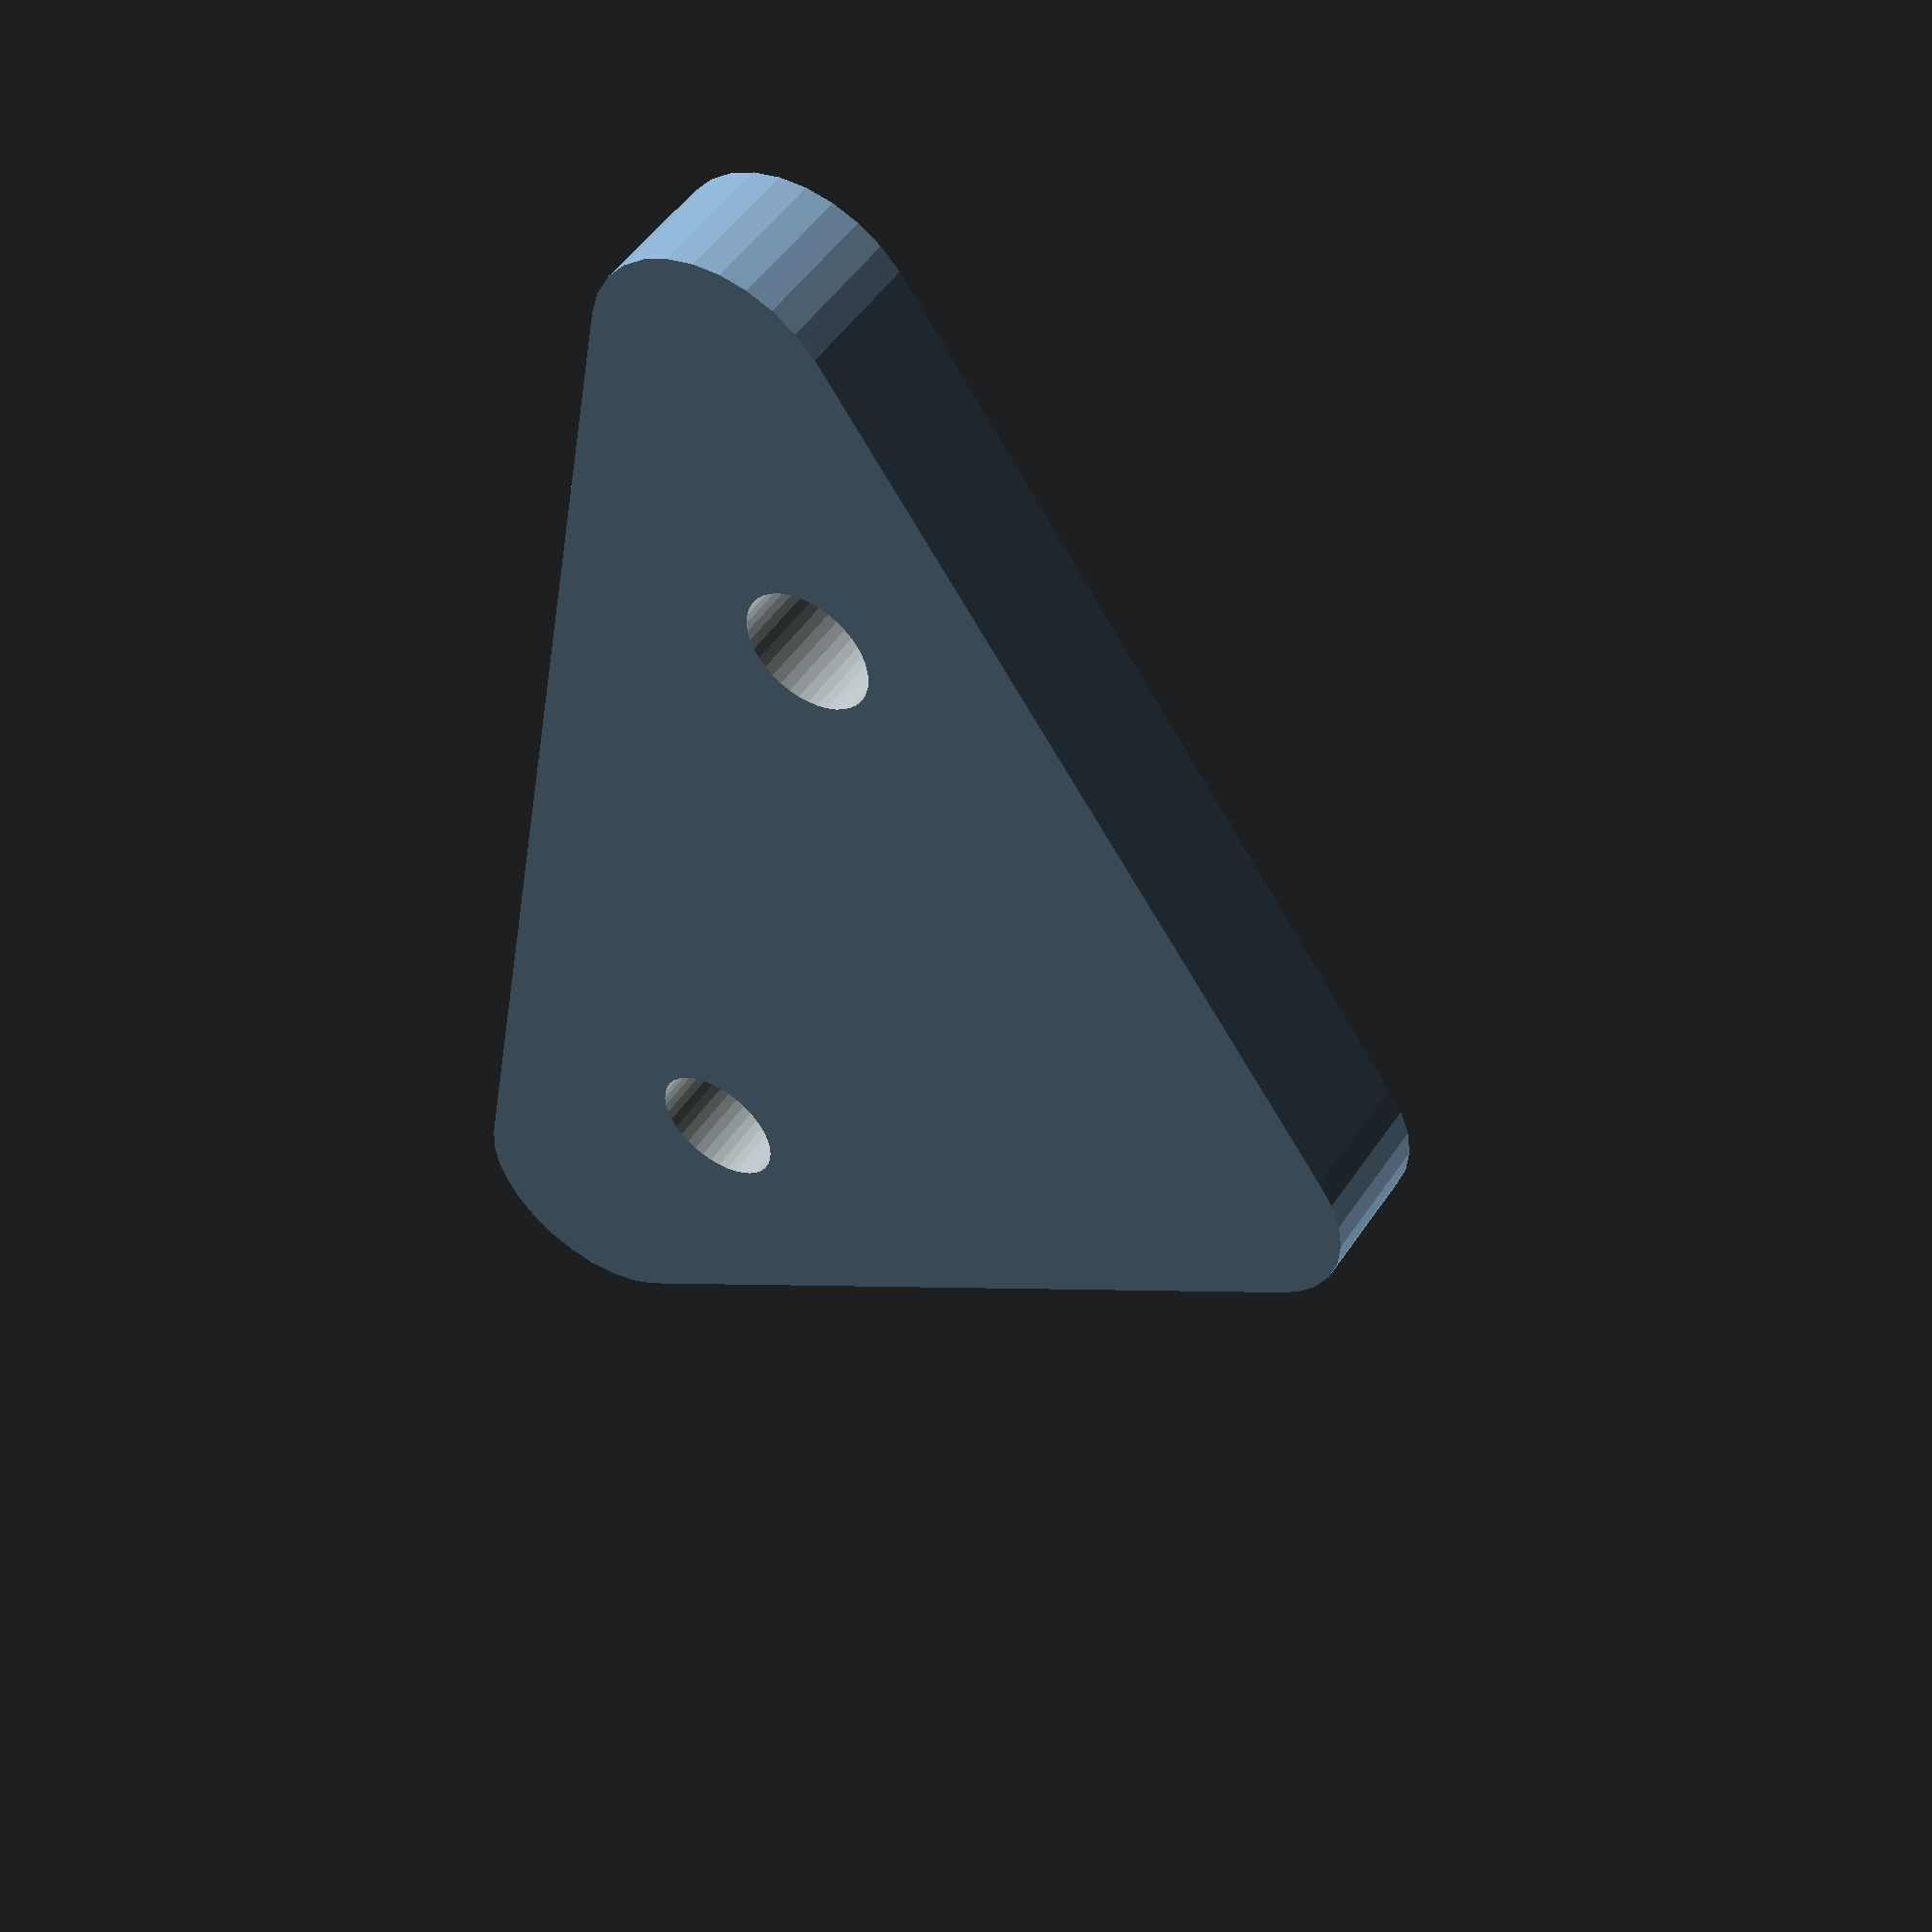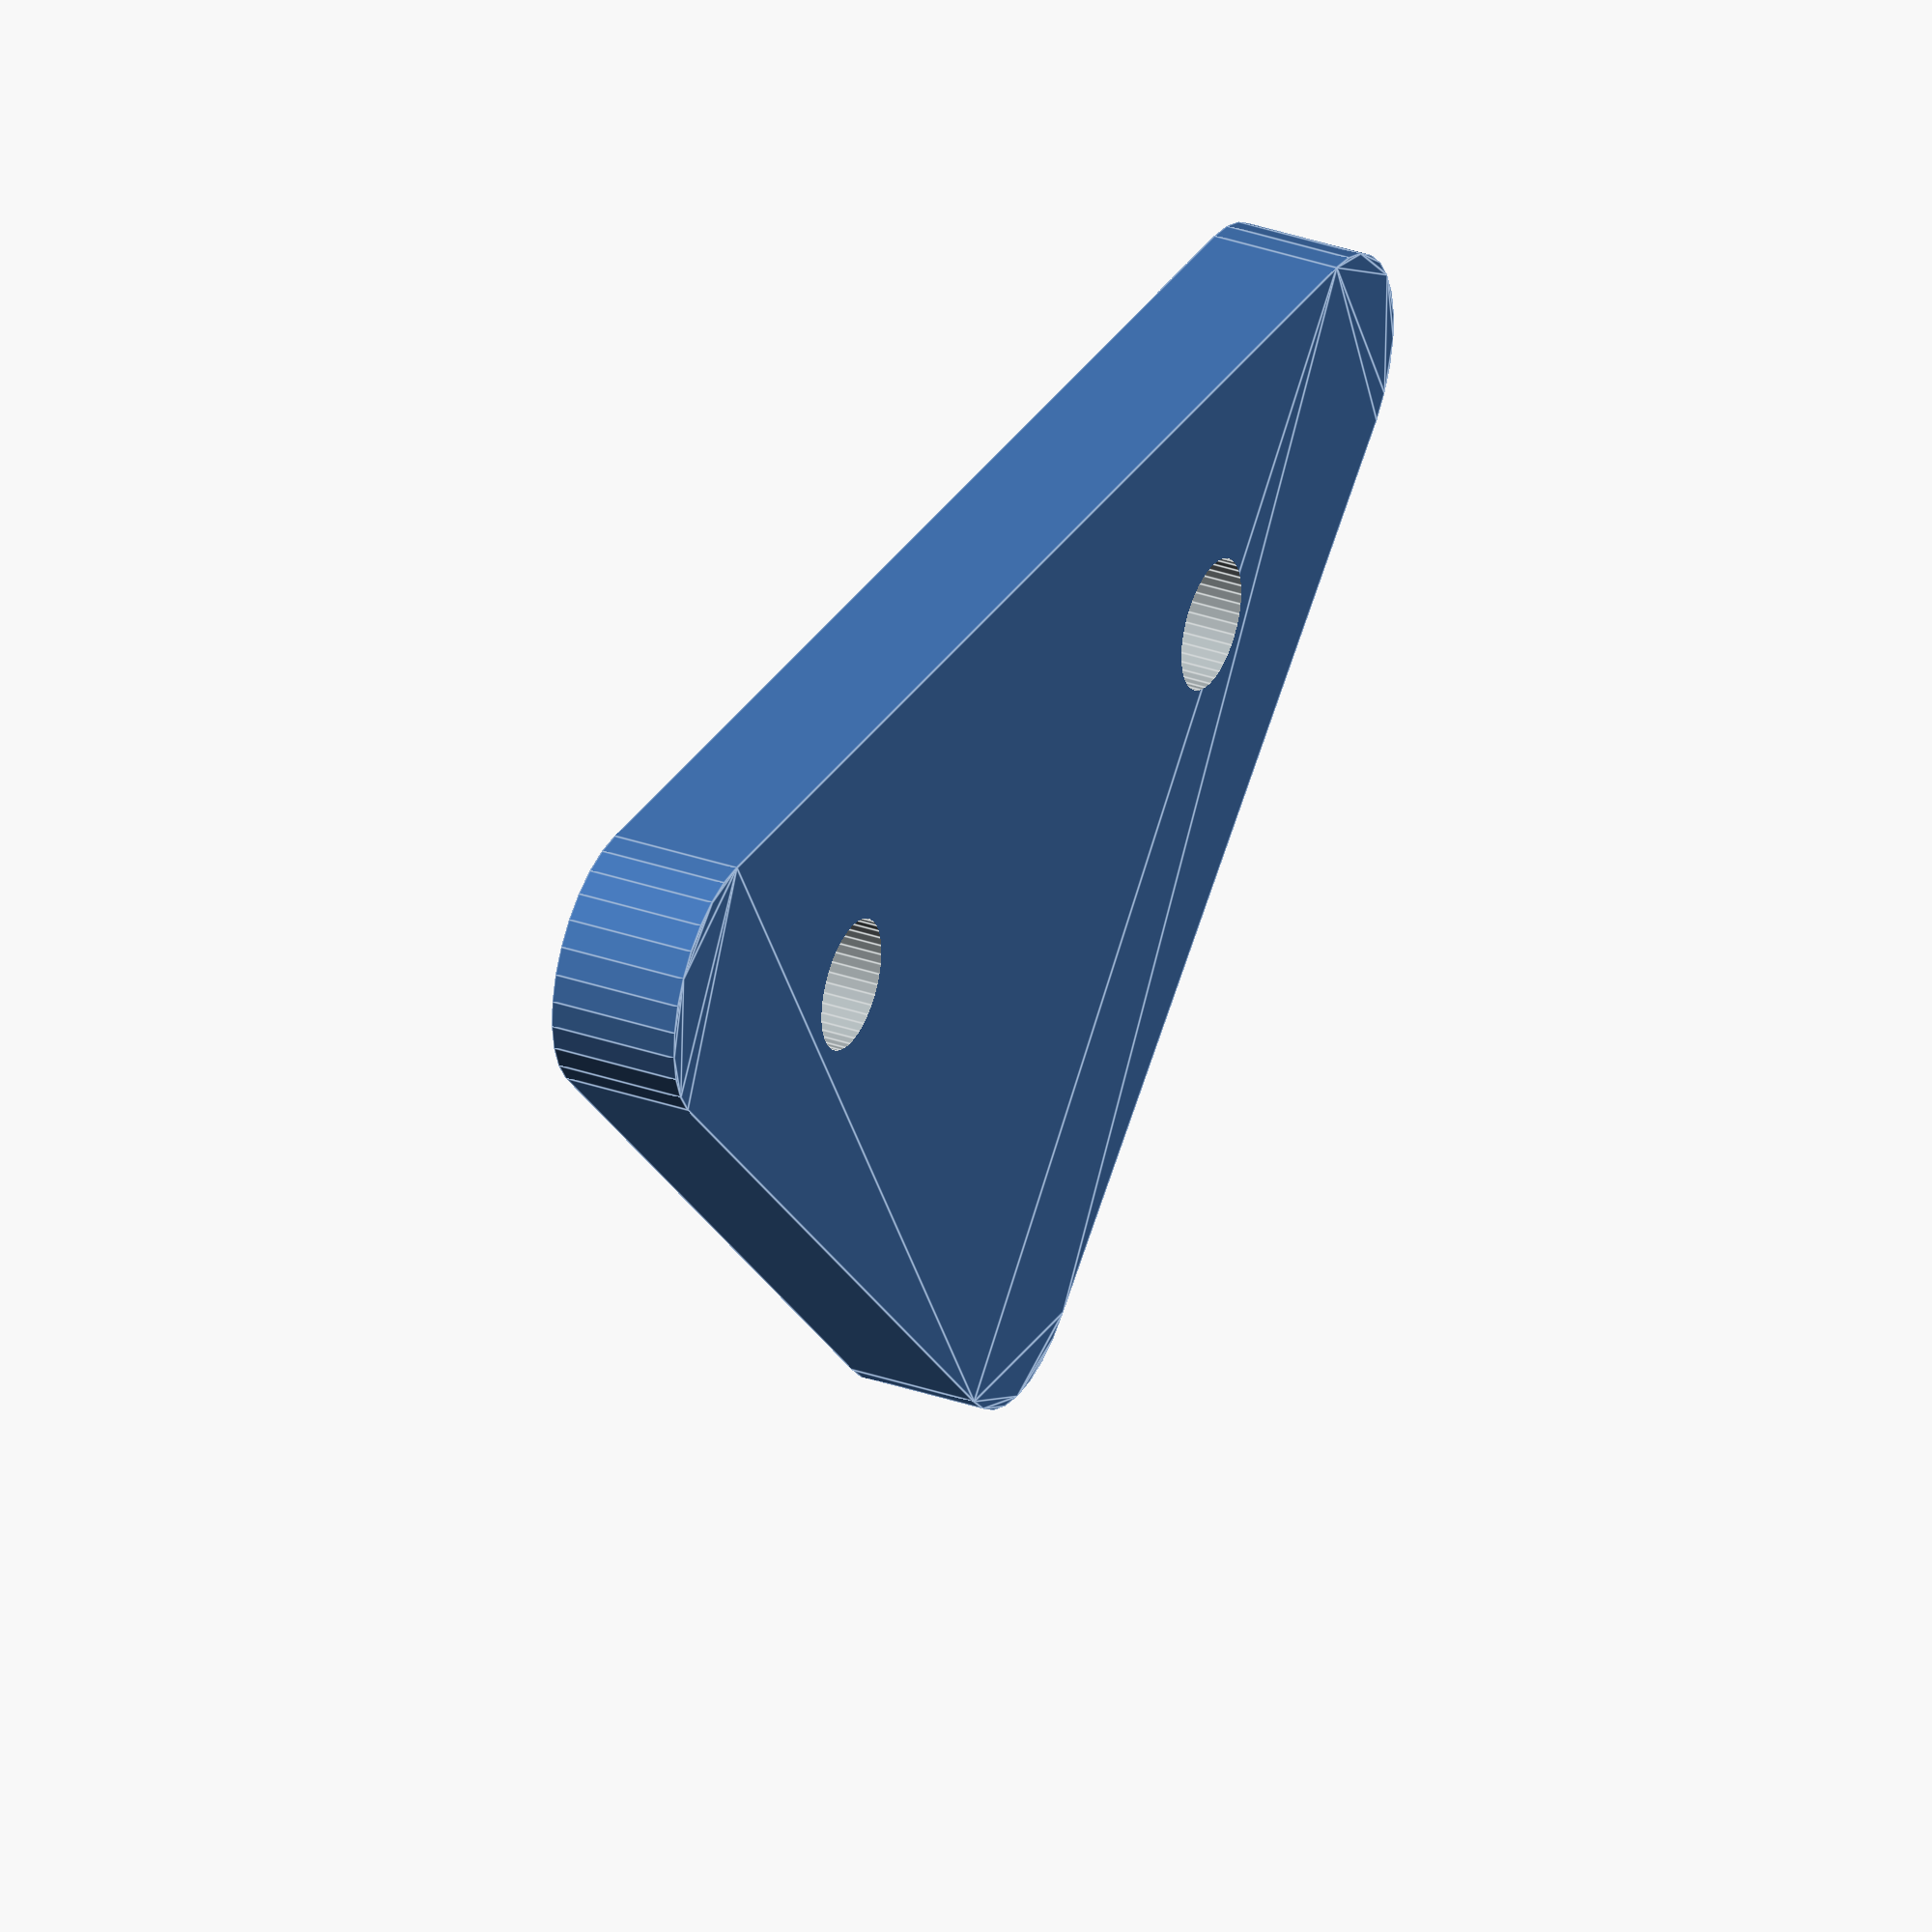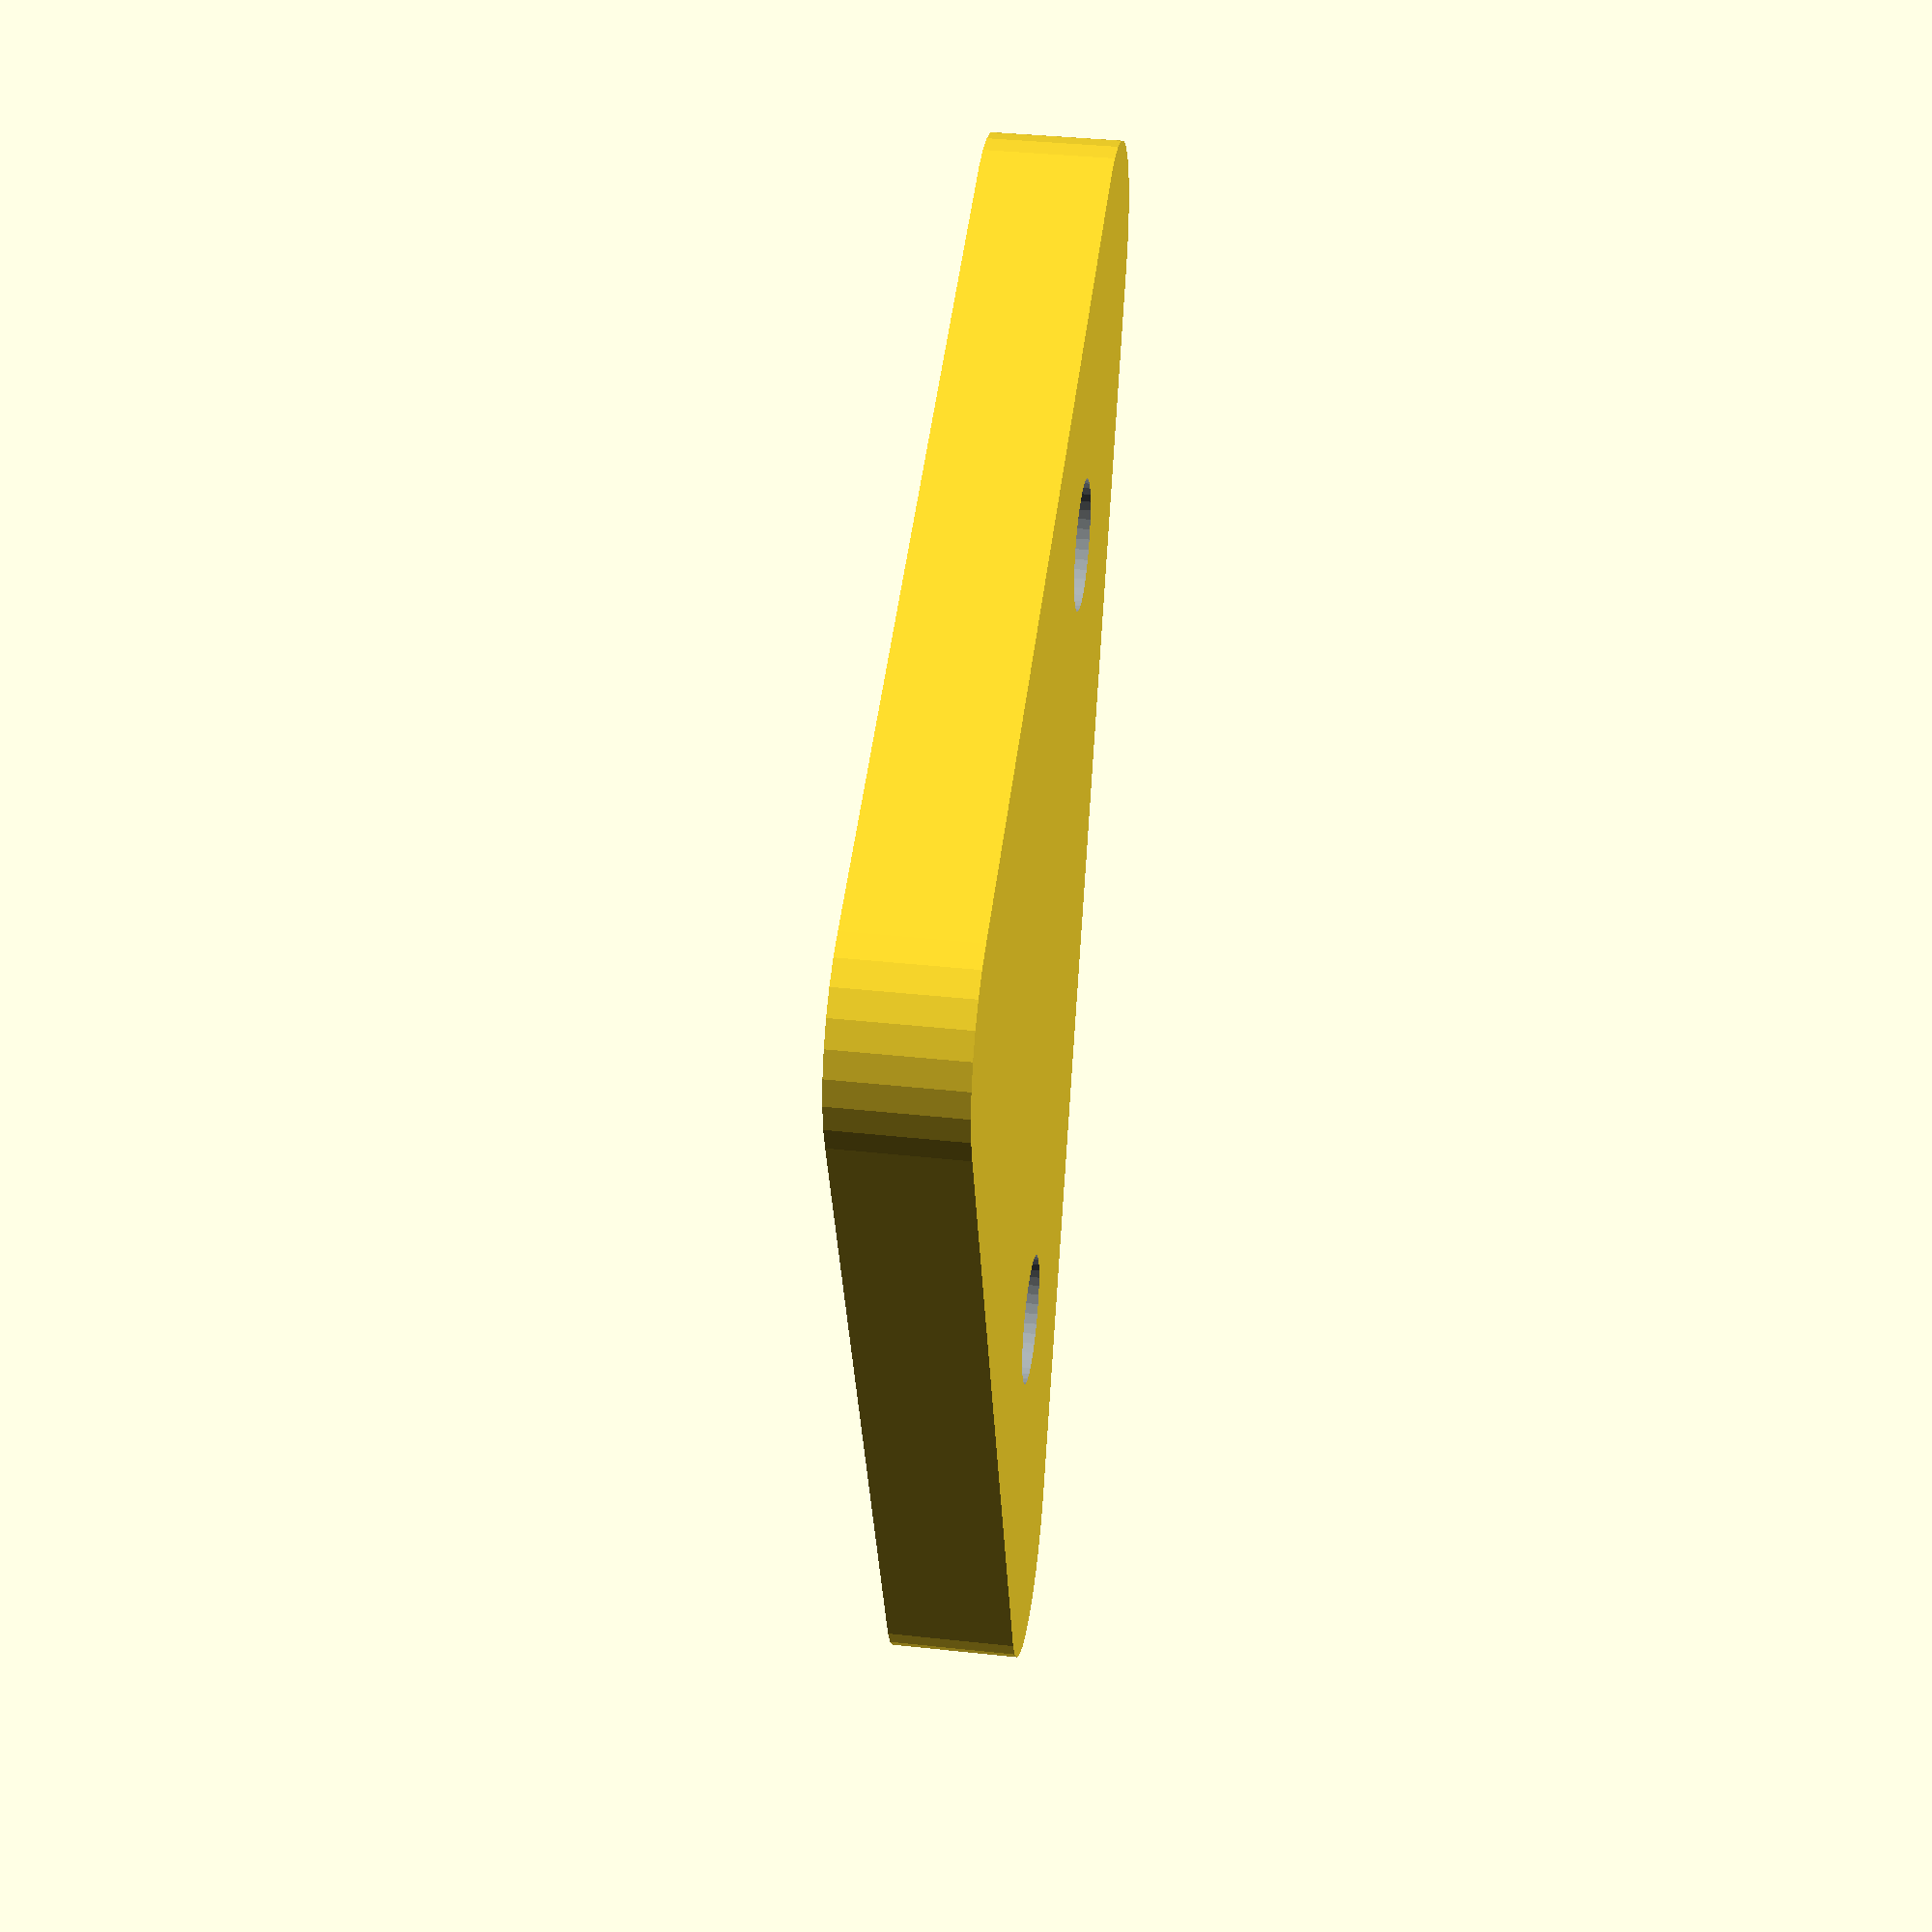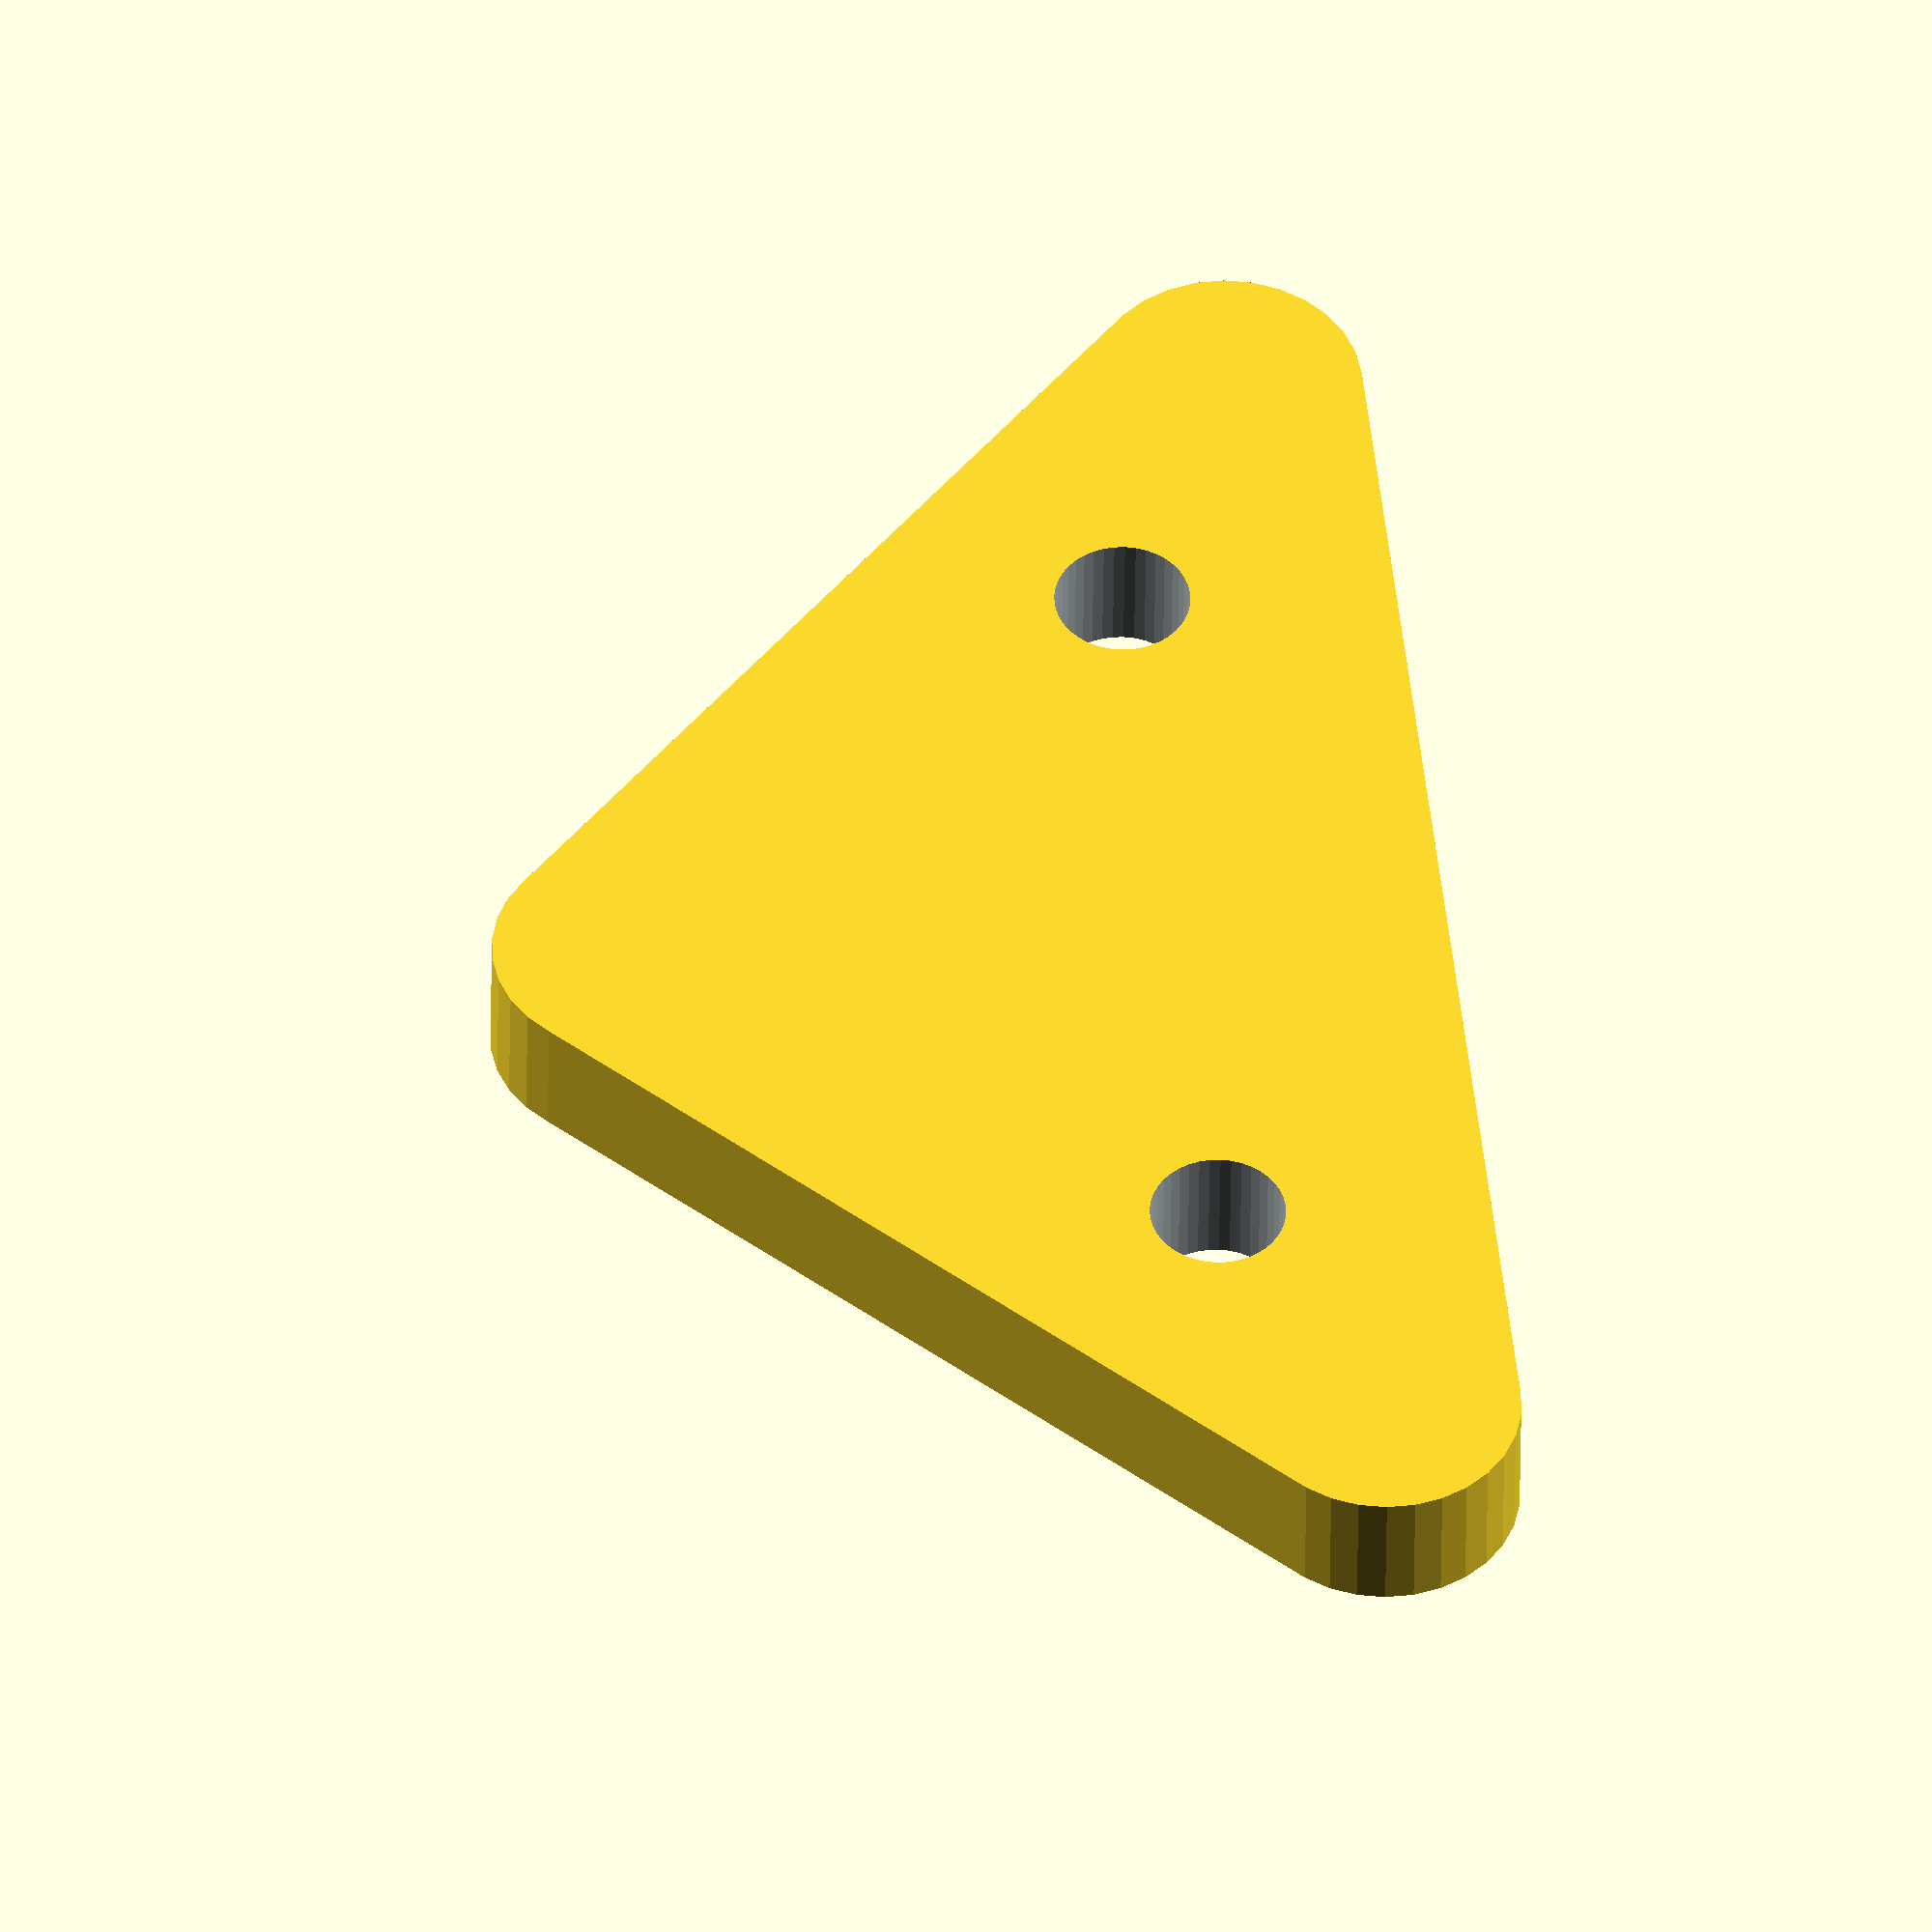
<openscad>


module Mech_Piece_01(){

color("#a8b0b2")
union(){
    translate([0,0,0])
    cylinder(3,0.5,0.5, $fn=40, center=true);
}
}

difference(){

hull(){
translate([5,0,0])
circle(r = 1, $fn = 30);

translate([0,5,0])
circle(r = 1, $fn = 30);

translate([0,-5,0])
circle(r = 1, $fn = 30);

}


translate([1,-3,0]){
rotate([0,0,90])
Mech_Piece_01();
}

translate([1,3,0]){
rotate([0,0,90])
Mech_Piece_01();
}

}


// Written by Nicolì Angelo (Gengio) 2024: 
// MIT License

//Permission is hereby granted, free of charge, to any person obtaining a copy of this software and associated documentation files (the "Software"), to deal in the Software without restriction, including without limitation the rights to use, copy, modify, merge, publish, distribute, sublicense, and/or sell copies of the Software, and to permit persons to whom the Software is furnished to do so, subject to the following conditions:

//The above copyright notice and this permission notice shall be included in all copies or substantial portions of the Software.

//THE SOFTWARE IS PROVIDED "AS IS", WITHOUT WARRANTY OF ANY KIND, EXPRESS OR IMPLIED, INCLUDING BUT NOT LIMITED TO THE WARRANTIES OF MERCHANTABILITY, FITNESS FOR A PARTICULAR PURPOSE AND NONINFRINGEMENT. IN NO EVENT SHALL THE AUTHORS OR COPYRIGHT HOLDERS BE LIABLE FOR ANY CLAIM, DAMAGES OR OTHER LIABILITY, WHETHER IN AN ACTION OF CONTRACT, TORT OR OTHERWISE, ARISING FROM, OUT OF OR IN CONNECTION WITH THE SOFTWARE OR THE USE OR OTHER DEALINGS IN THE SOFTWARE.


</openscad>
<views>
elev=130.2 azim=350.2 roll=327.6 proj=p view=solid
elev=147.8 azim=272.6 roll=243.9 proj=o view=edges
elev=144.0 azim=25.9 roll=261.8 proj=p view=wireframe
elev=221.2 azim=353.3 roll=180.7 proj=o view=wireframe
</views>
